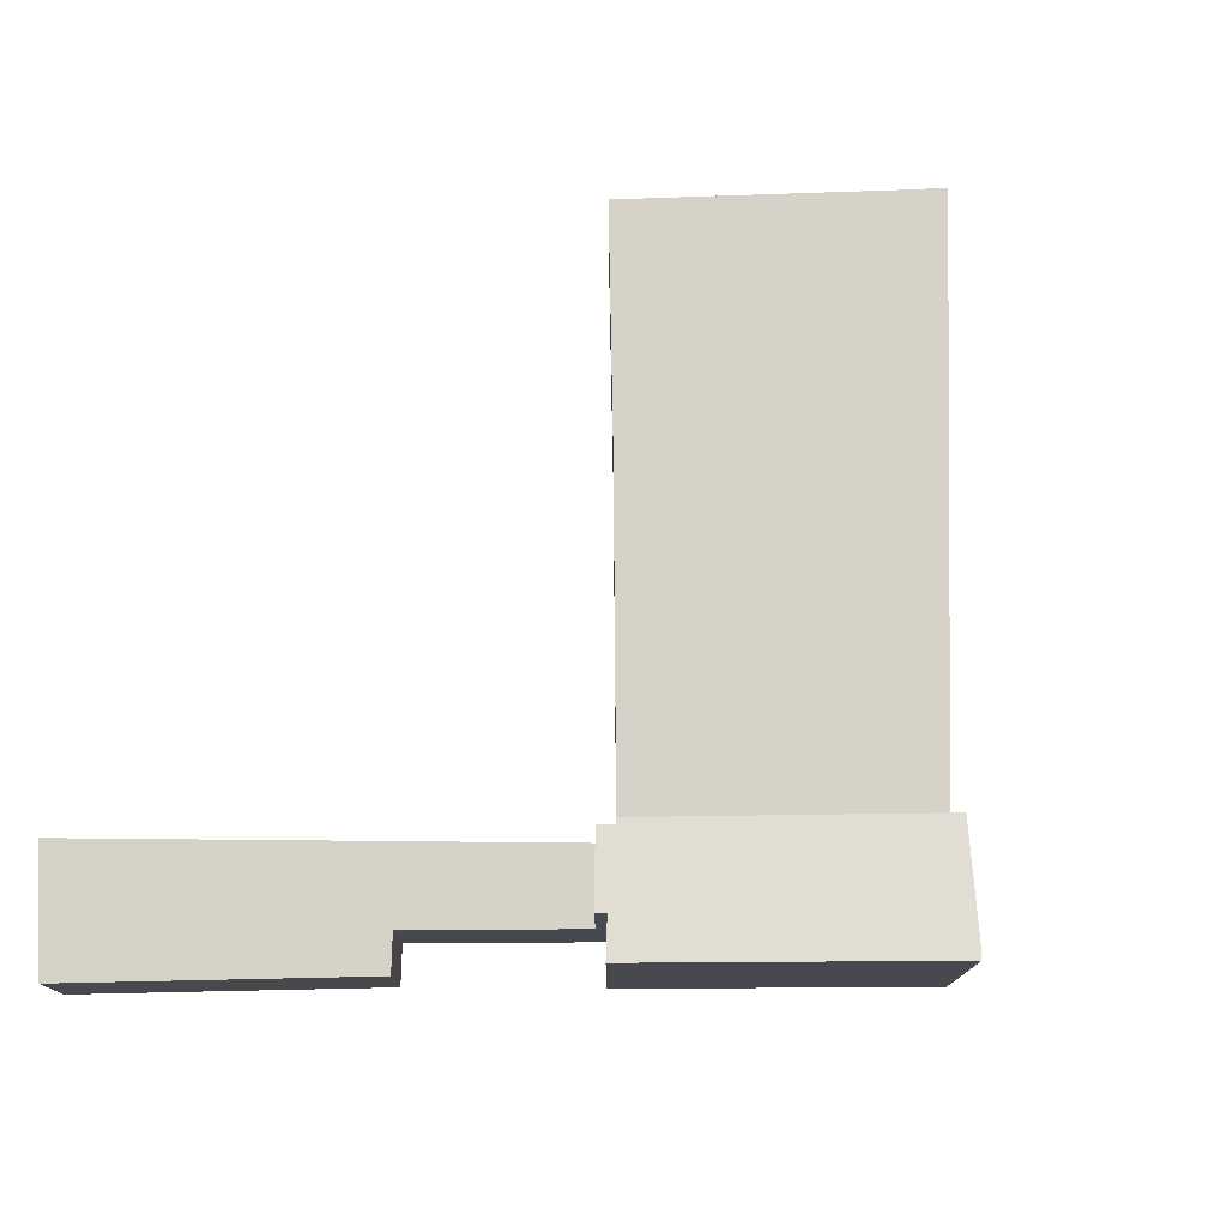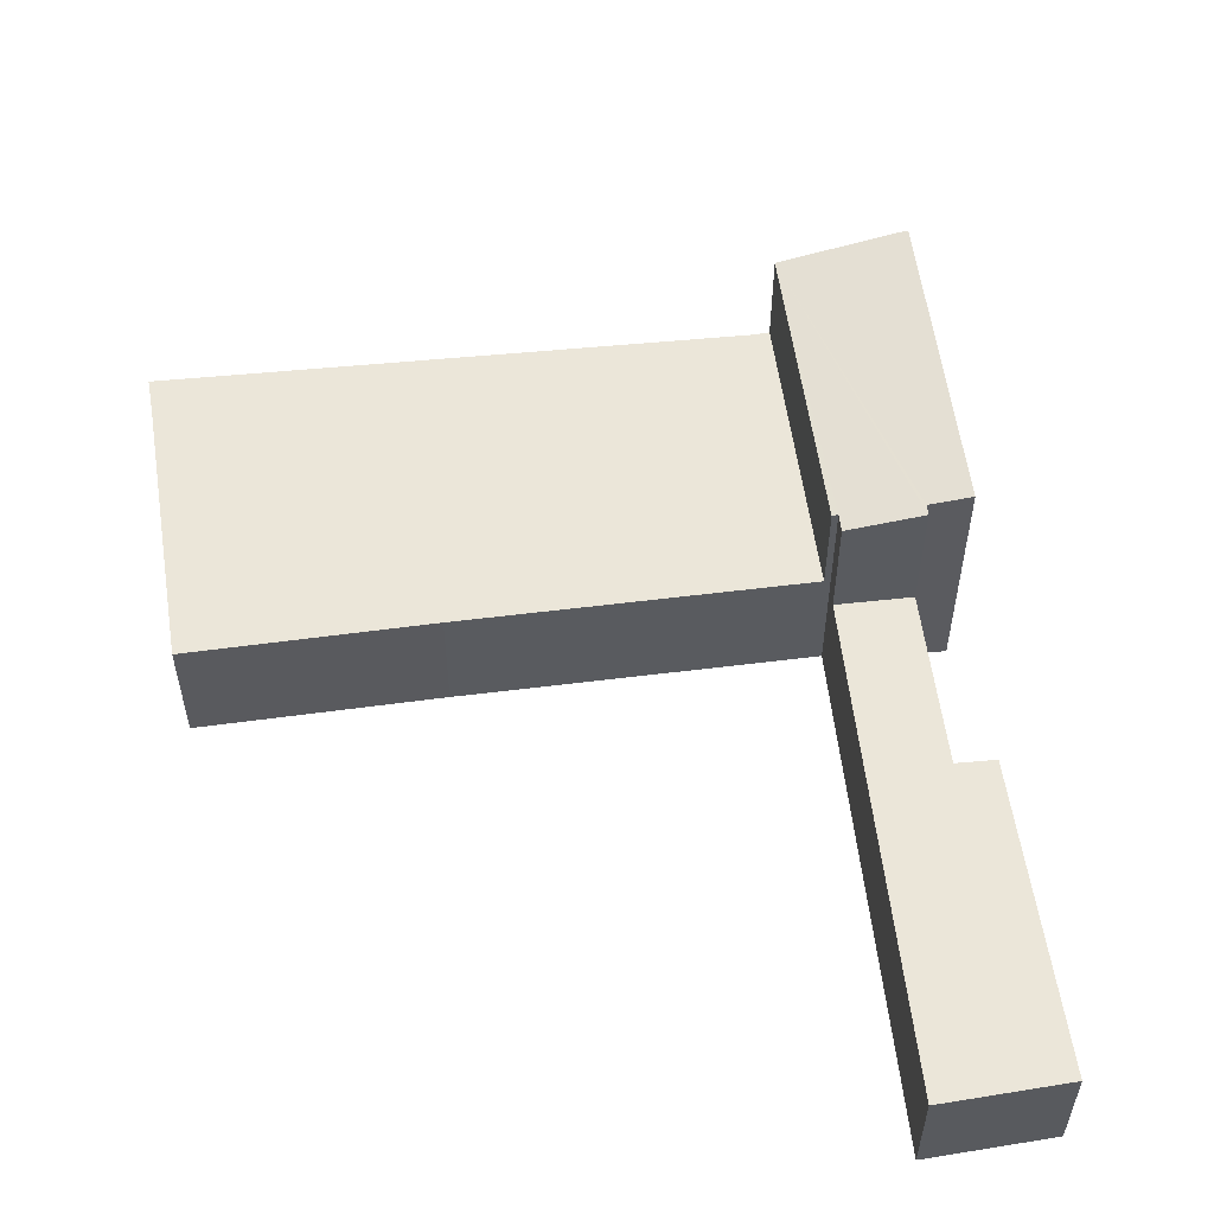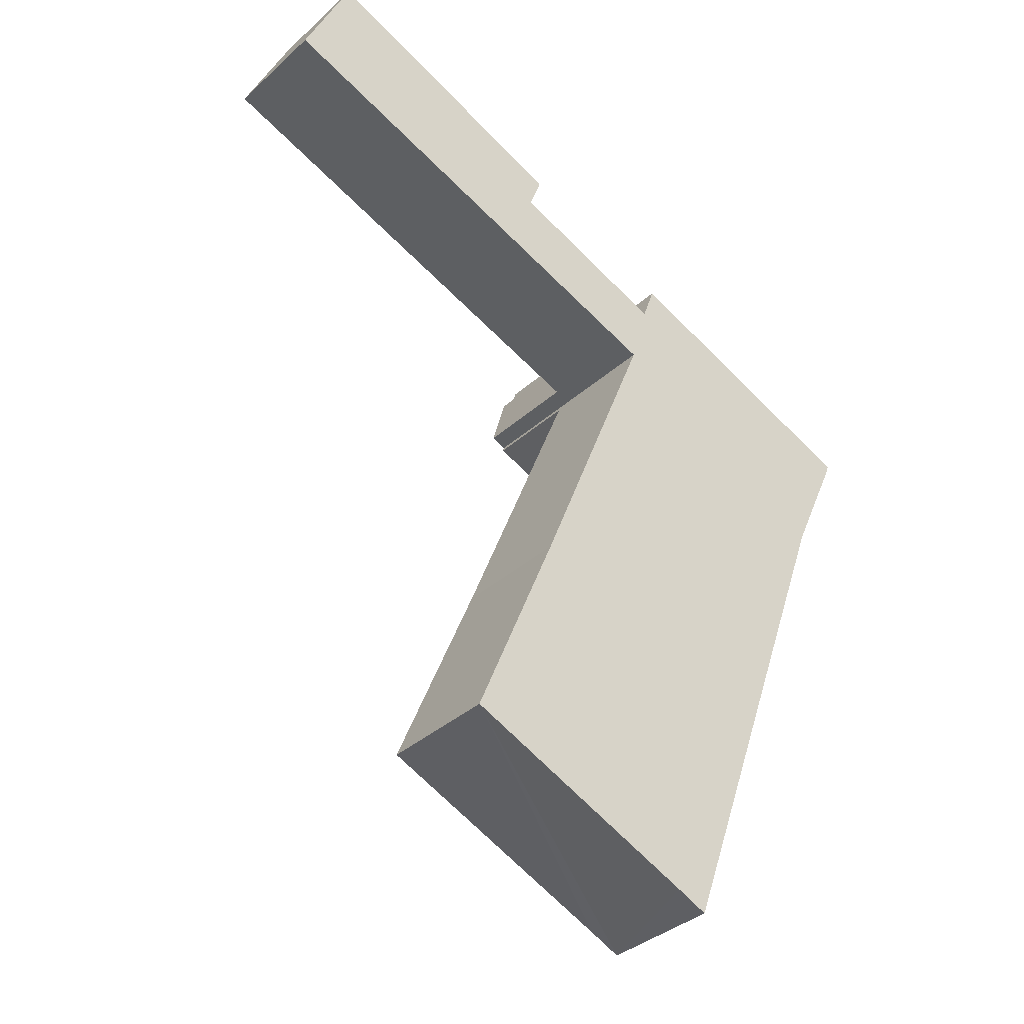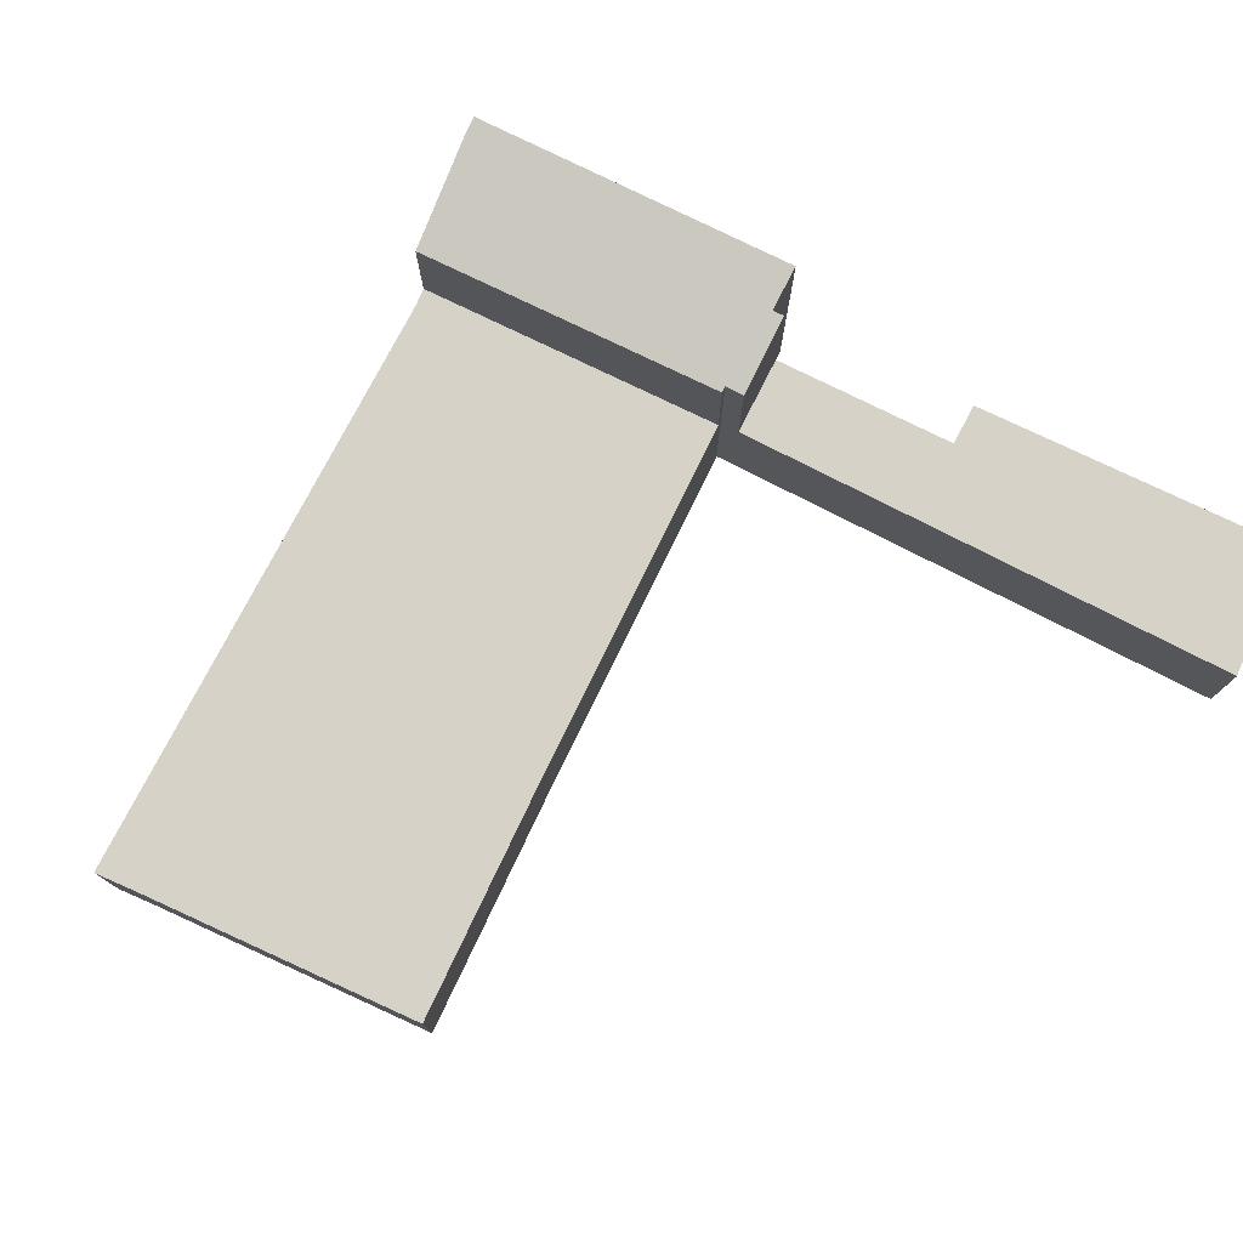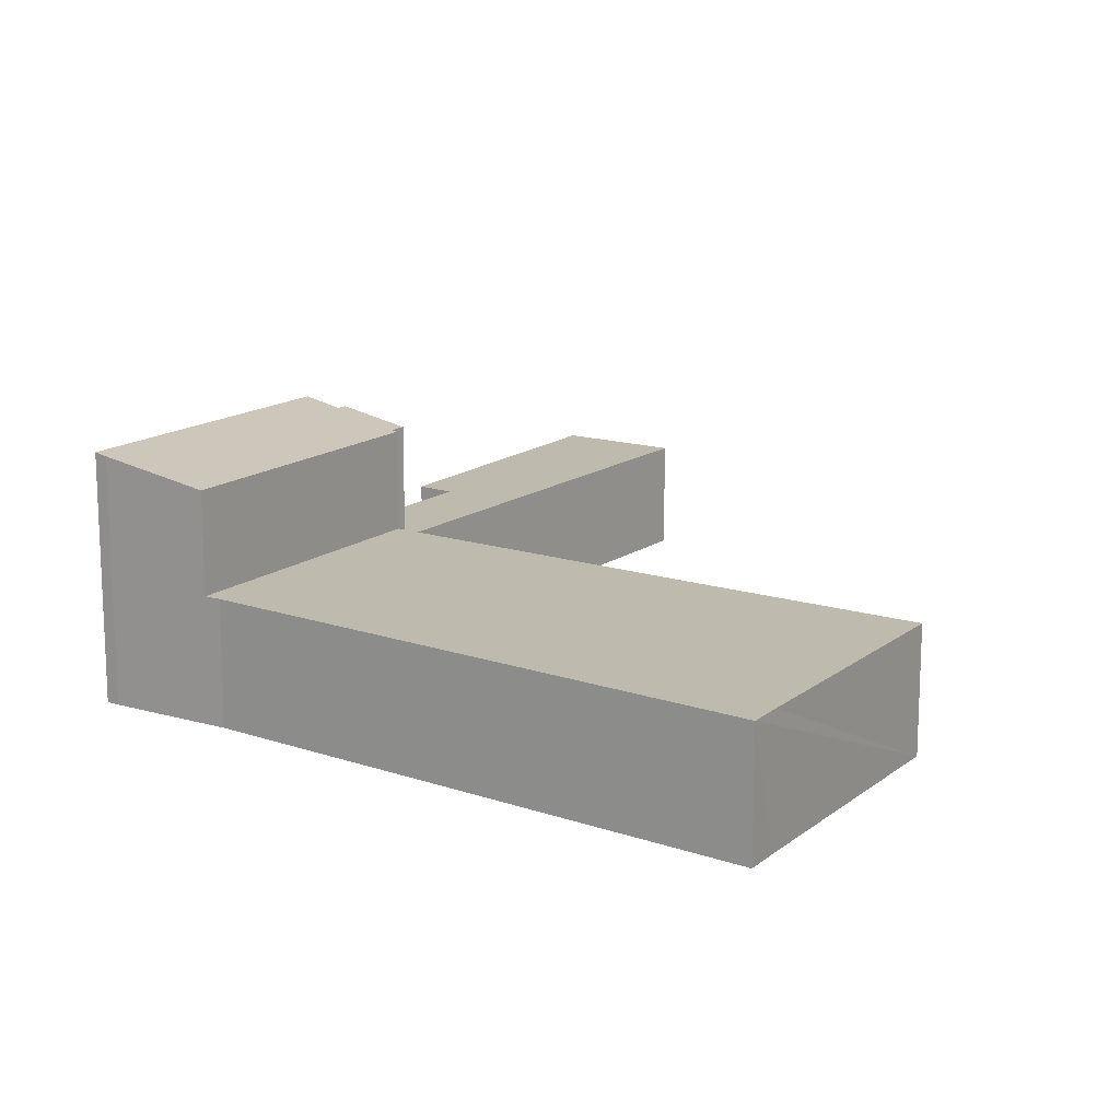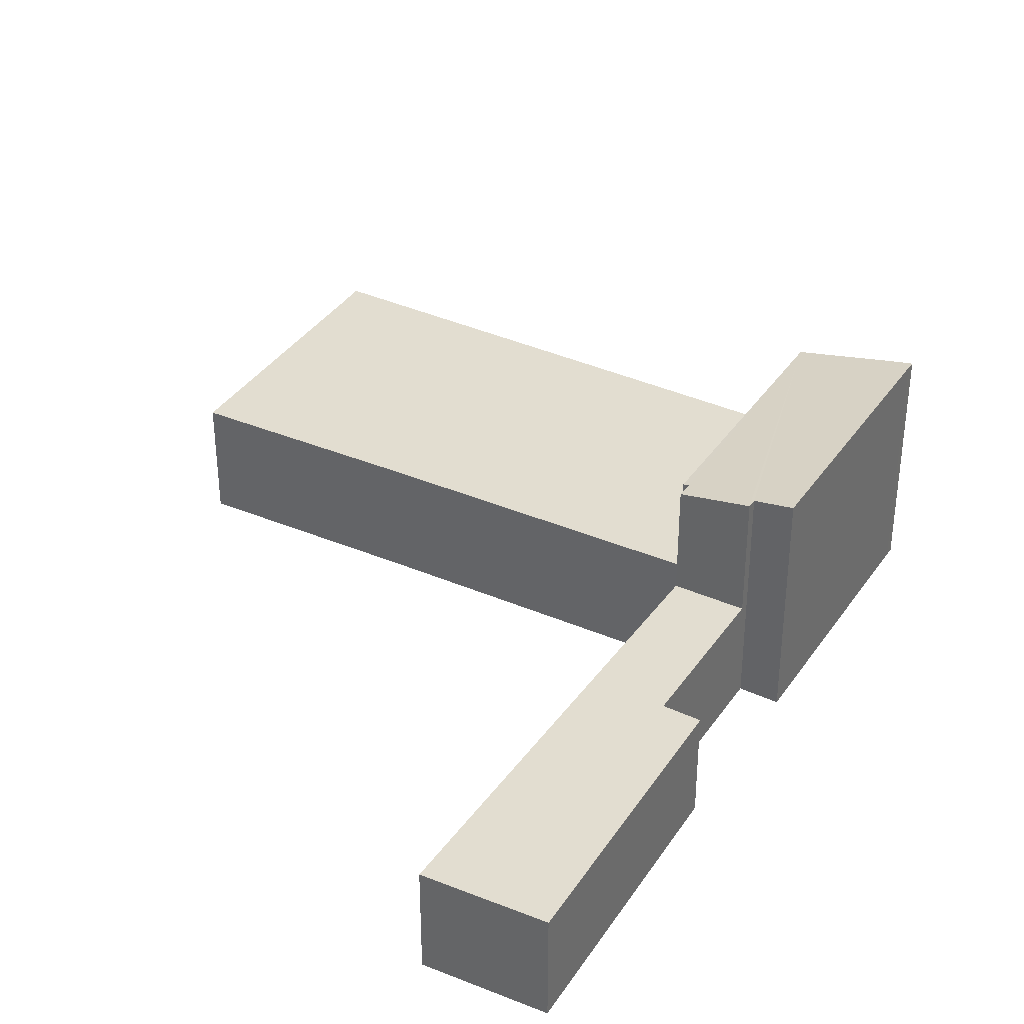
<metadata>
{"format":"obj","ext":"obj","renderer":"f3d","projection":"perspective","resolution":1024,"background":"white","views":[{"elev":77.4,"azim":21.3,"up":"+Y"},{"elev":56.1,"azim":-75.7,"up":"+Y"},{"elev":-36.2,"azim":-40.6,"up":"+Z"},{"elev":78.1,"azim":-132.2,"up":"+Y"},{"elev":15.6,"azim":146.0,"up":"+Y"},{"elev":35.3,"azim":-38.5,"up":"+Y"}]}
</metadata>
<code>
v  11.49 5.681 -2.445
v  11.25 5.392 -4.267
v  10.85 5.391 -4.117
v  17.64 5.369 -7.017
v  11.73 5.681 -2.538
v  18.76 5.801 -4.593
v  12.06 5.844 -1.594
v  18.65 5.853 -4.21
v  18.87 5.853 -4.294
v  11.2 5.369 -4.401
v  12.06 9.76e-17 -1.594
v  18.65 2.578e-16 -4.21
v  18.87 2.629e-16 -4.294
v  11.49 1.497e-16 -2.445
v  11.73 1.554e-16 -2.538
v  18.76 2.812e-16 -4.593
v  17.64 4.297e-16 -7.017
v  11.2 2.695e-16 -4.401
v  11.25 2.613e-16 -4.267
v  10.85 2.521e-16 -4.117
v  0.055 2.668 0.122
v  5.425 2.668 -2.058
v  0 2.668 1.634e-16
v  1.229 2.668 2.76
v  7.922 2.668 -0.015
v  7.603 2.668 -0.908
v  10.85 2.668 -4.117
v  11.49 2.668 -2.445
v  7.922 9.185e-19 -0.015
v  7.603 5.56e-17 -0.908
v  5.425 1.26e-16 -2.058
v  0 0 0
v  1.229 -1.69e-16 2.76
v  0.055 -7.47e-18 0.122
v  17.64 2.978 -7.017
v  8.159 2.978 -12.02
v  11.2 2.978 -4.401
v  17.48 2.978 -7.377
v  12.78 2.978 -20.27
v  12 2.978 -19.92
v  5.974 2.978 -17.32
v  5.974 1.061e-15 -17.32
v  8.159 7.357e-16 -12.02
v  17.48 4.517e-16 -7.377
v  12.78 1.241e-15 -20.27
v  12 1.219e-15 -19.92
g defaultobject
f 1 2 3
f 2 1 4
f 4 1 5
f 4 5 6
f 6 5 7
f 6 7 8
f 6 8 9
f 4 10 2
f 11 8 7
f 8 11 12
f 8 12 9
f 9 12 13
f 14 5 1
f 5 14 15
f 13 6 9
f 6 13 16
f 16 4 6
f 4 16 17
f 17 10 4
f 10 17 18
f 19 3 2
f 3 19 20
f 10 19 2
f 19 10 18
f 3 14 1
f 14 3 20
f 5 11 7
f 11 5 15
f 14 19 15
f 19 14 20
f 12 16 13
f 16 12 17
f 17 12 11
f 17 11 19
f 17 19 18
f 19 11 15
f 21 22 23
f 22 21 24
f 22 24 25
f 22 25 26
f 26 27 22
f 27 26 28
f 29 26 25
f 26 29 30
f 14 27 28
f 27 14 20
f 30 28 26
f 28 30 14
f 20 22 27
f 22 20 31
f 22 31 23
f 23 31 32
f 32 21 23
f 21 32 24
f 24 32 33
f 33 32 34
f 33 25 24
f 25 33 29
f 20 30 31
f 30 20 14
f 31 34 32
f 34 31 33
f 33 31 29
f 29 31 30
f 35 36 37
f 36 35 38
f 36 38 39
f 36 39 40
f 36 40 41
f 42 36 41
f 36 42 43
f 36 43 37
f 37 43 18
f 18 35 37
f 35 18 17
f 17 38 35
f 38 17 44
f 45 38 44
f 45 39 38
f 40 42 41
f 42 40 39
f 42 39 46
f 46 39 45
f 43 17 18
f 17 43 44
f 44 43 45
f 45 43 46
f 46 43 42

</code>
